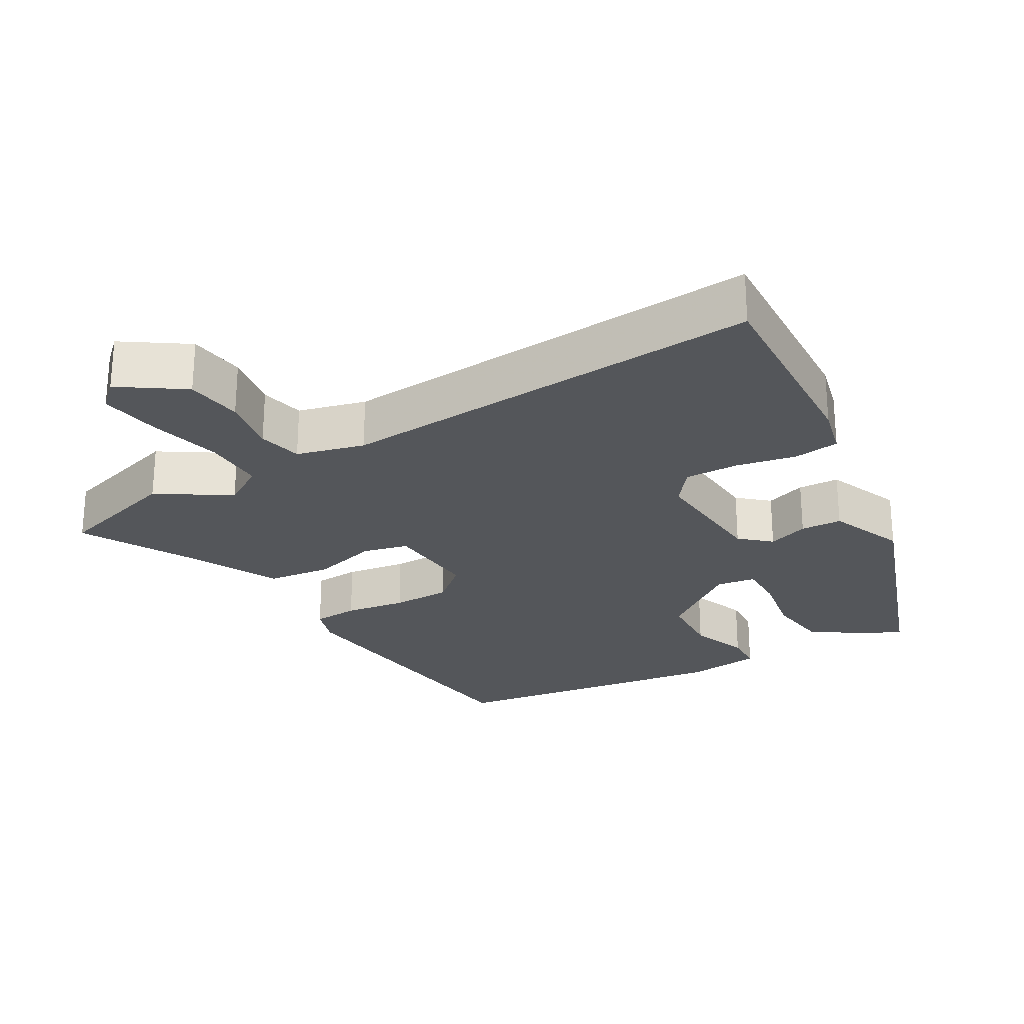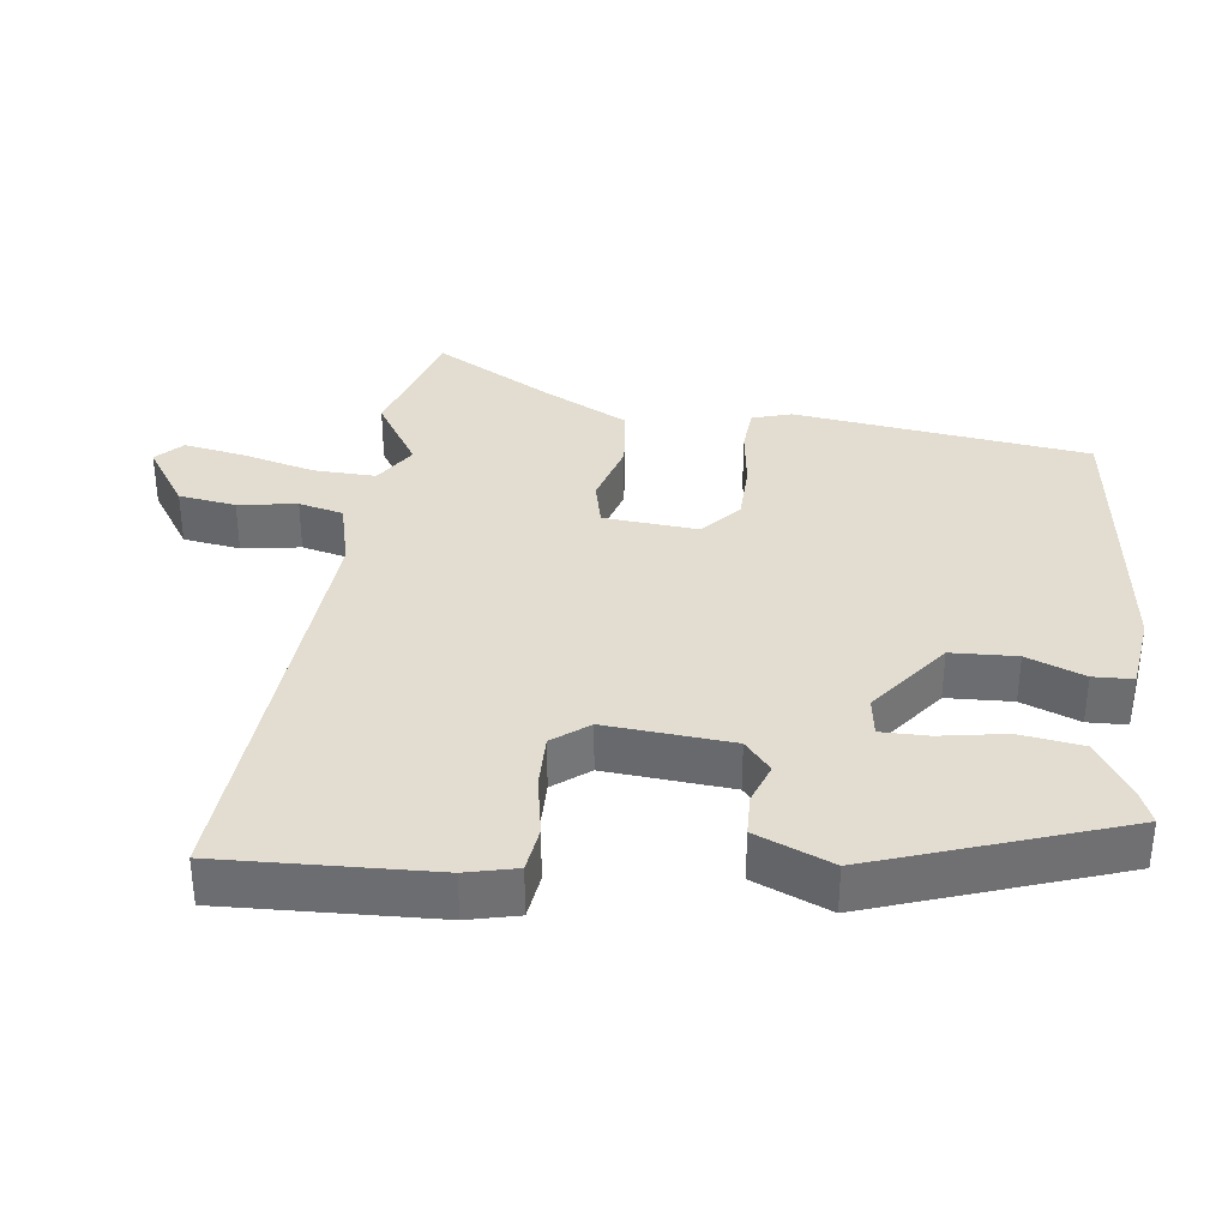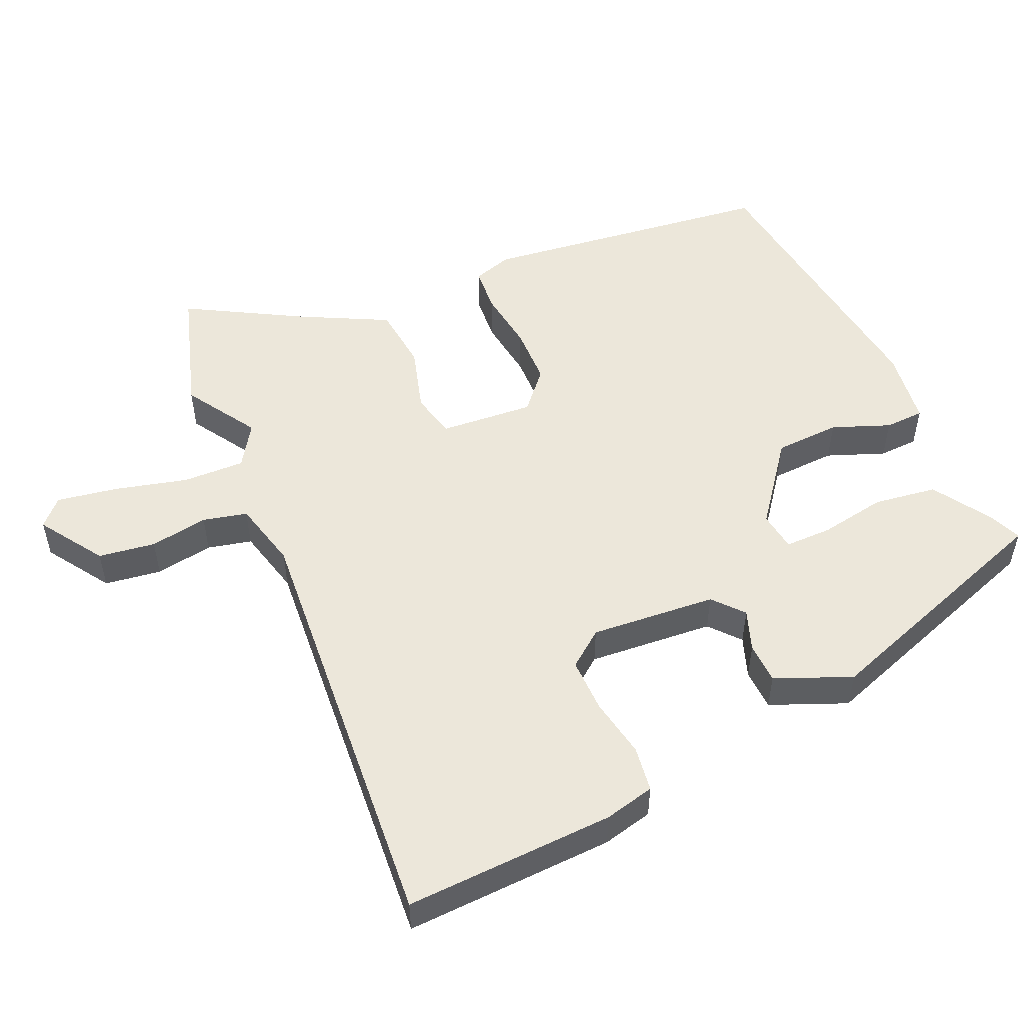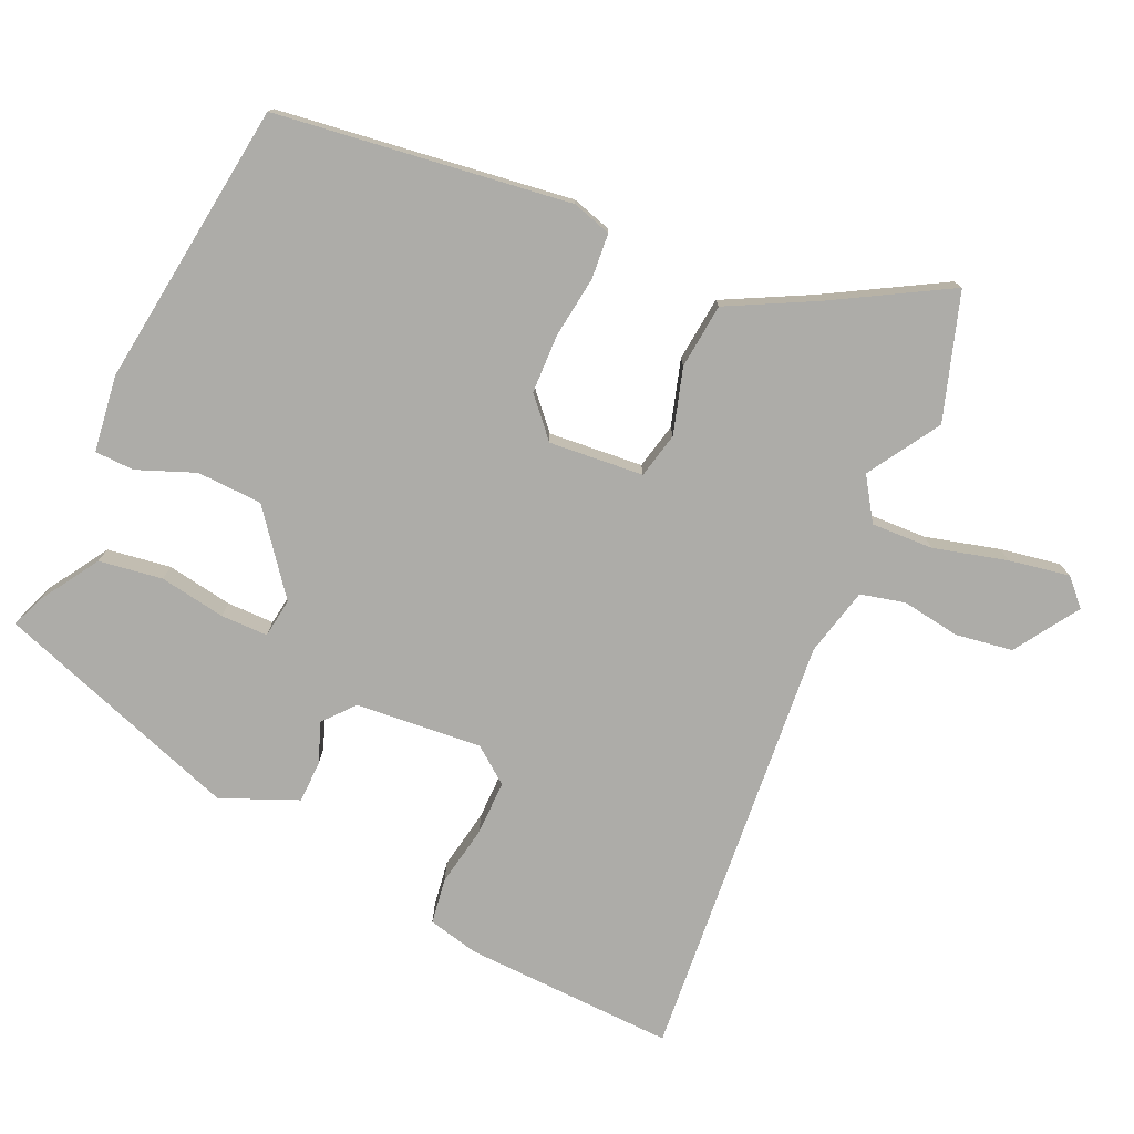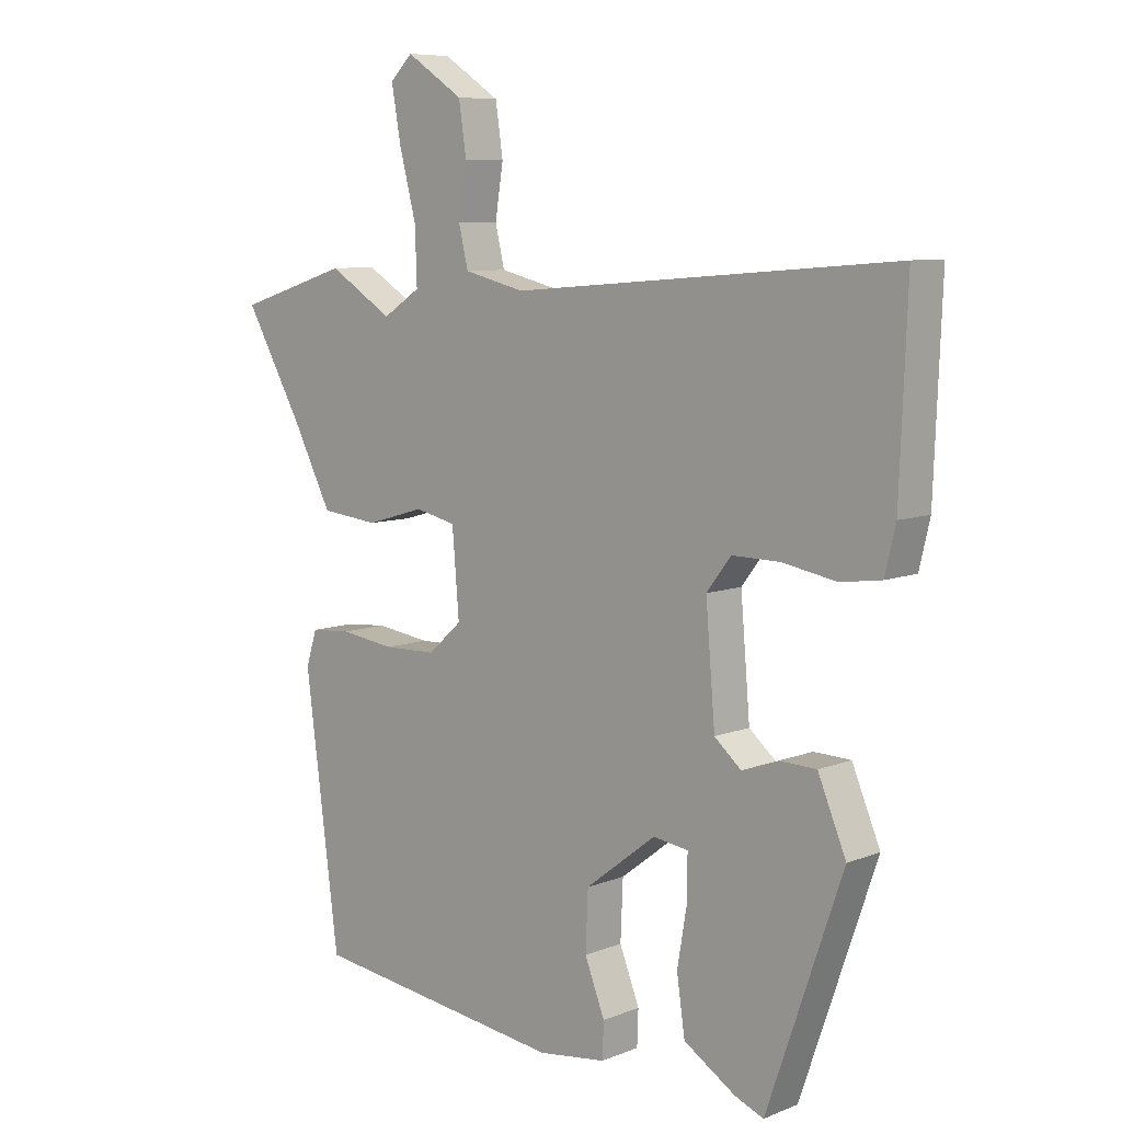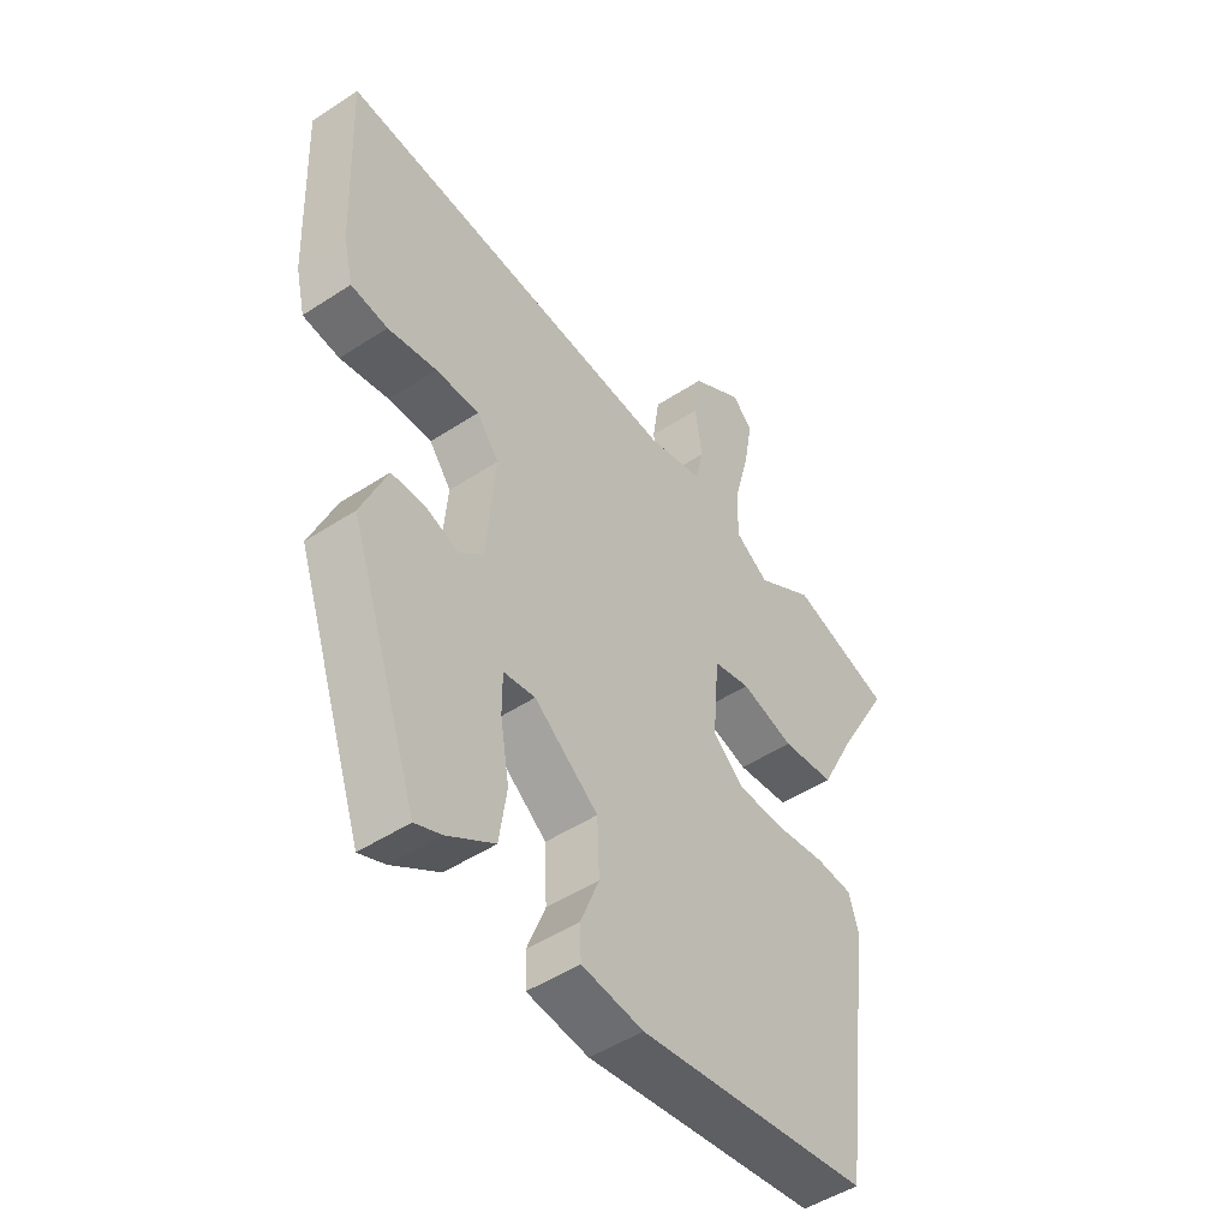
<metadata>
{"format":"obj","ext":"obj","renderer":"f3d","projection":"perspective","resolution":1024,"background":"white","views":[{"elev":-25.6,"azim":29.5,"up":"+Y"},{"elev":35.4,"azim":97.1,"up":"+Y"},{"elev":52.4,"azim":66.0,"up":"+Y"},{"elev":-76.7,"azim":-114.0,"up":"+Y"},{"elev":8.0,"azim":42.4,"up":"+Z"},{"elev":-48.6,"azim":126.2,"up":"+Z"}]}
</metadata>
<code>
v -0.615 0.07 0.464
v -0.437 0.07 0.52
v -0.335 0.07 0.456
v -0.275 0.07 0.495
v -0.278 0.07 0.583
v -0.305 0.07 0.687
v -0.32 0.07 0.773
v -0.284 0.07 0.808
v -0.193 0.07 0.748
v -0.181 0.07 0.667
v -0.194 0.07 0.584
v -0.179 0.07 0.521
v -0.082 0.07 0.497
v 0.529 0.07 0.546
v 0.517 0.07 0.246
v 0.5 0.07 0.174
v 0.435 0.07 0.165
v 0.349 0.07 0.181
v 0.272 0.07 0.182
v 0.233 0.07 0.131
v 0.248 0.07 -0.048
v 0.291 0.07 -0.085
v 0.349 0.07 -0.064
v 0.408 0.07 -0.066
v 0.453 0.07 -0.174
v 0.332 0.07 -0.524
v 0.286 0.07 -0.505
v 0.203 0.07 -0.452
v 0.19 0.07 -0.362
v 0.206 0.07 -0.268
v 0.206 0.07 -0.201
v 0.15 0.07 -0.193
v 0.037 0.07 -0.28
v 0.033 0.07 -0.373
v 0.065 0.07 -0.455
v 0.063 0.07 -0.511
v -0.045 0.07 -0.525
v -0.452 0.07 -0.471
v -0.506 0.07 -0.053
v -0.489 0.07 0.003
v -0.424 0.07 0.008
v -0.337 0.07 -0.004
v -0.253 0.07 -0.002
v -0.199 0.07 0.046
v -0.21 0.07 0.18
v -0.275 0.07 0.195
v -0.368 0.07 0.168
v -0.46 0.07 0.178
v -0.523 0.07 0.301
v -0.615 0 0.464
v -0.437 0 0.52
v -0.335 0 0.456
v -0.275 0 0.495
v -0.278 0 0.583
v -0.305 0 0.687
v -0.32 0 0.773
v -0.284 0 0.808
v -0.193 0 0.748
v -0.181 0 0.667
v -0.194 0 0.584
v -0.179 0 0.521
v -0.082 0 0.497
v 0.529 0 0.546
v 0.517 0 0.246
v 0.5 0 0.174
v 0.435 0 0.165
v 0.349 0 0.181
v 0.272 0 0.182
v 0.233 0 0.131
v 0.248 0 -0.048
v 0.291 0 -0.085
v 0.349 0 -0.064
v 0.408 0 -0.066
v 0.453 0 -0.174
v 0.332 0 -0.524
v 0.286 0 -0.505
v 0.203 0 -0.452
v 0.19 0 -0.362
v 0.206 0 -0.268
v 0.206 0 -0.201
v 0.15 0 -0.193
v 0.037 0 -0.28
v 0.033 0 -0.373
v 0.065 0 -0.455
v 0.063 0 -0.511
v -0.045 0 -0.525
v -0.452 0 -0.471
v -0.506 0 -0.053
v -0.489 0 0.003
v -0.424 0 0.008
v -0.337 0 -0.004
v -0.253 0 -0.002
v -0.199 0 0.046
v -0.21 0 0.18
v -0.275 0 0.195
v -0.368 0 0.168
v -0.46 0 0.178
v -0.523 0 0.301
f 46 47 48 49
f 45 46 49 1
f 39 40 41 42
f 39 42 43
f 38 39 43
f 37 38 43 44
f 34 35 36 37
f 33 34 37 44
f 27 28 29 30
f 27 30 31
f 26 27 31
f 25 26 31
f 22 23 24 25
f 22 25 31 32
f 15 16 17 18
f 13 14 15 18
f 12 13 18 19
f 8 9 10 11
f 8 11 12
f 5 6 7 8
f 4 5 8 12
f 3 4 12 19
f 45 1 2 3
f 32 33 44 45
f 21 22 32 45
f 20 21 45 3
f 3 19 20
f 98 97 96 95
f 50 98 95 94
f 91 90 89 88
f 92 91 88
f 92 88 87
f 93 92 87 86
f 86 85 84 83
f 93 86 83 82
f 79 78 77 76
f 80 79 76
f 80 76 75
f 80 75 74
f 74 73 72 71
f 81 80 74 71
f 67 66 65 64
f 67 64 63 62
f 68 67 62 61
f 60 59 58 57
f 61 60 57
f 57 56 55 54
f 61 57 54 53
f 68 61 53 52
f 52 51 50 94
f 94 93 82 81
f 94 81 71 70
f 52 94 70 69
f 69 68 52
f 1 50 51 2
f 2 51 52 3
f 3 52 53 4
f 4 53 54 5
f 5 54 55 6
f 6 55 56 7
f 7 56 57 8
f 8 57 58 9
f 9 58 59 10
f 10 59 60 11
f 11 60 61 12
f 12 61 62 13
f 13 62 63 14
f 14 63 64 15
f 15 64 65 16
f 16 65 66 17
f 17 66 67 18
f 18 67 68 19
f 19 68 69 20
f 20 69 70 21
f 21 70 71 22
f 22 71 72 23
f 23 72 73 24
f 24 73 74 25
f 25 74 75 26
f 26 75 76 27
f 27 76 77 28
f 28 77 78 29
f 29 78 79 30
f 30 79 80 31
f 31 80 81 32
f 32 81 82 33
f 33 82 83 34
f 34 83 84 35
f 35 84 85 36
f 36 85 86 37
f 37 86 87 38
f 38 87 88 39
f 39 88 89 40
f 40 89 90 41
f 41 90 91 42
f 42 91 92 43
f 43 92 93 44
f 44 93 94 45
f 45 94 95 46
f 46 95 96 47
f 47 96 97 48
f 48 97 98 49
f 49 98 50 1

</code>
